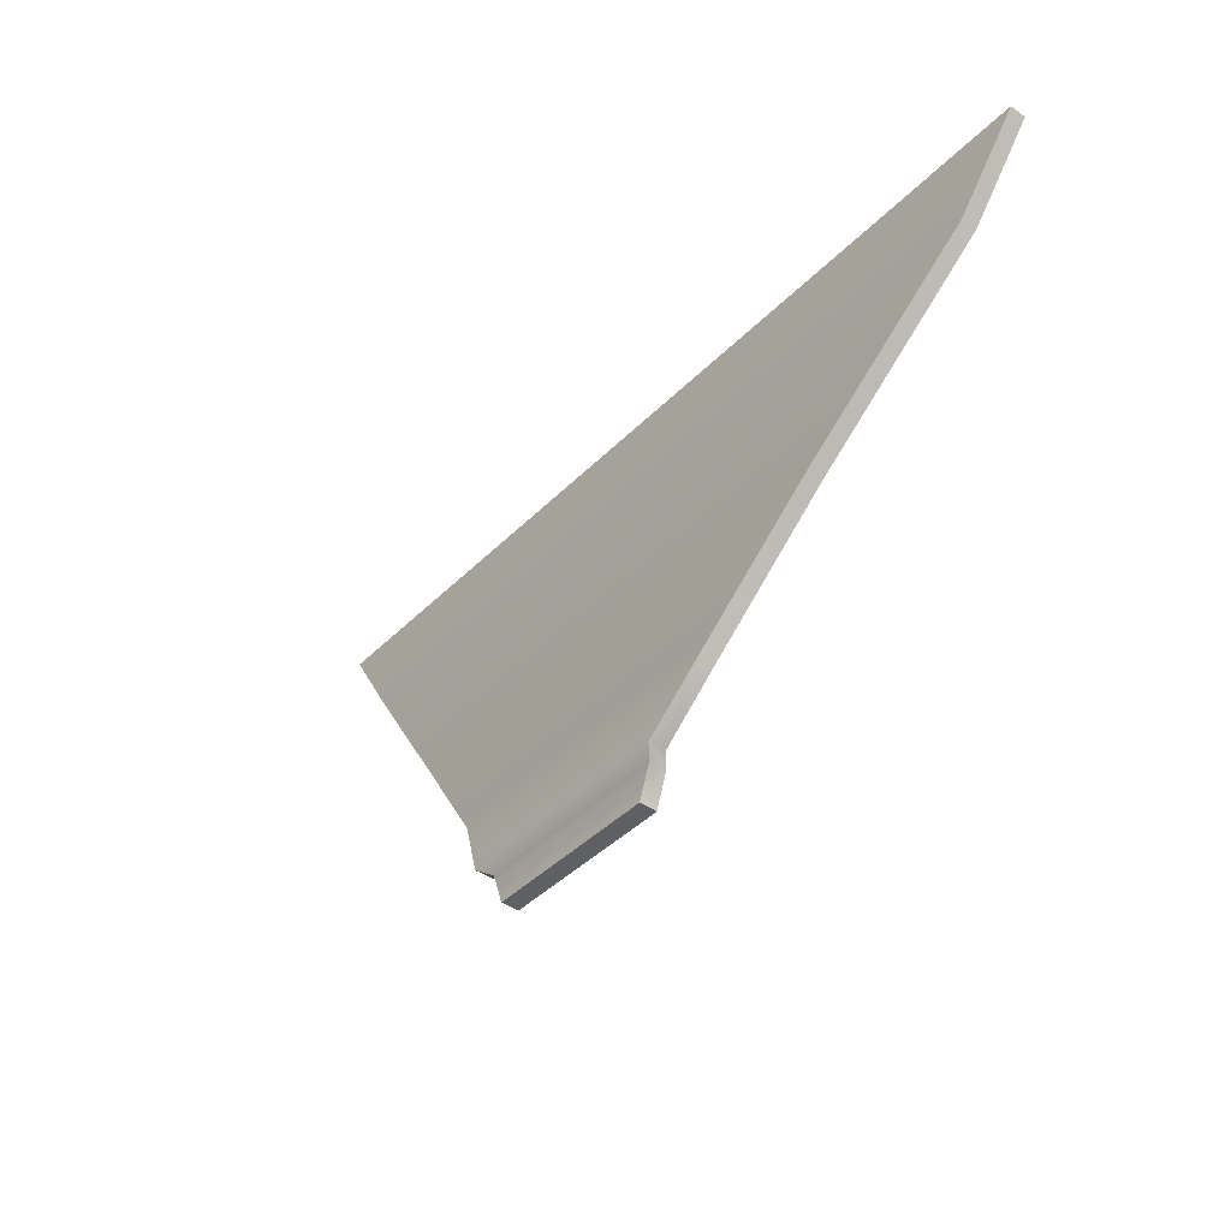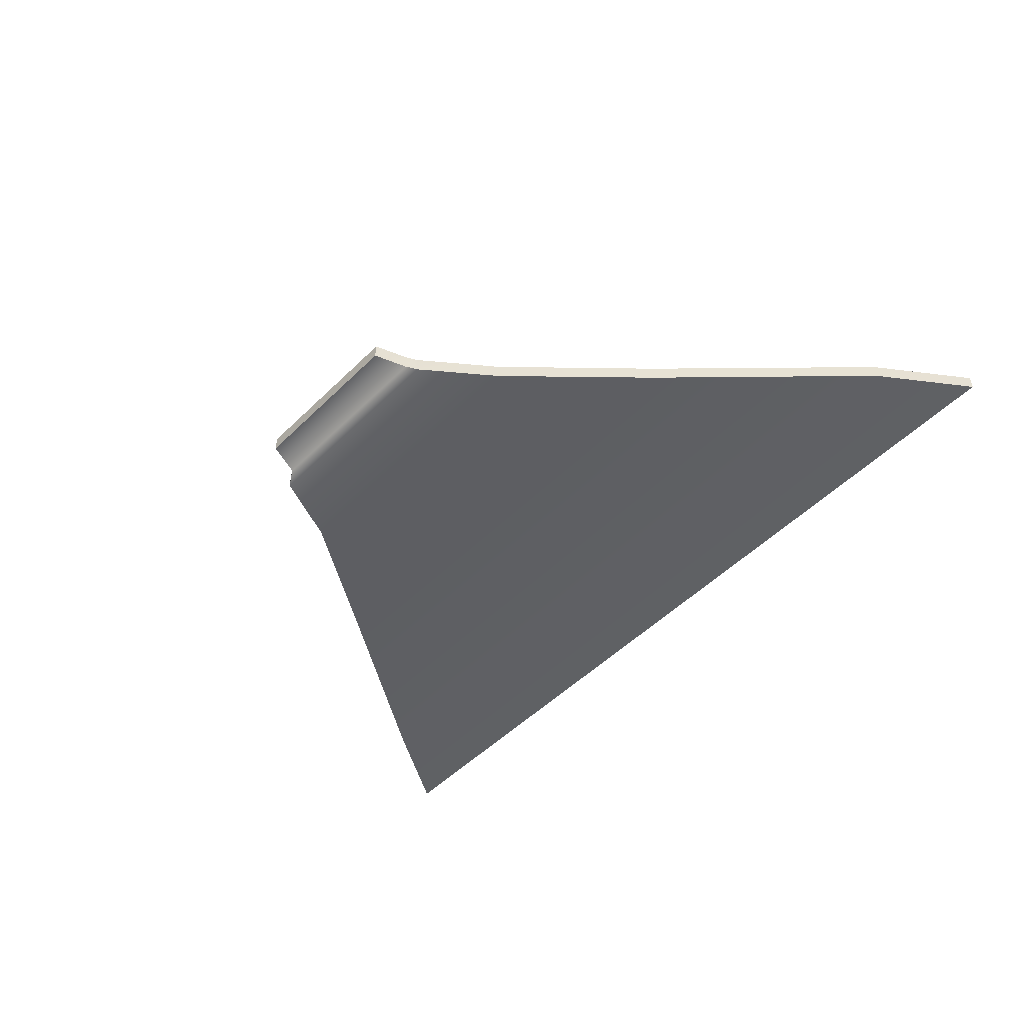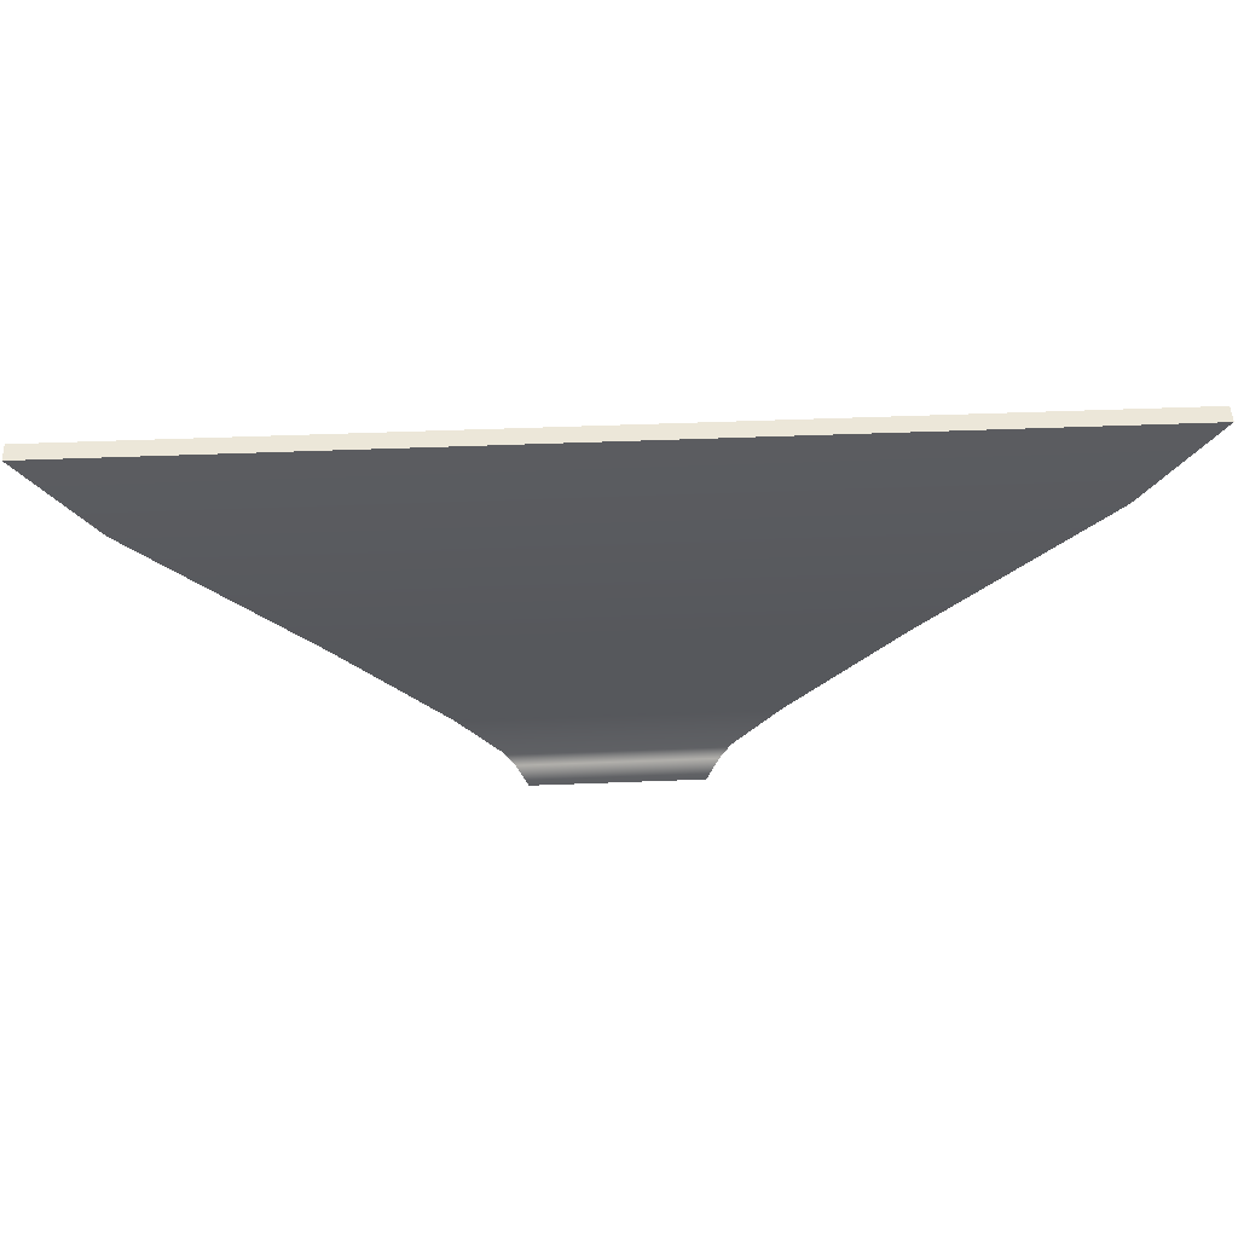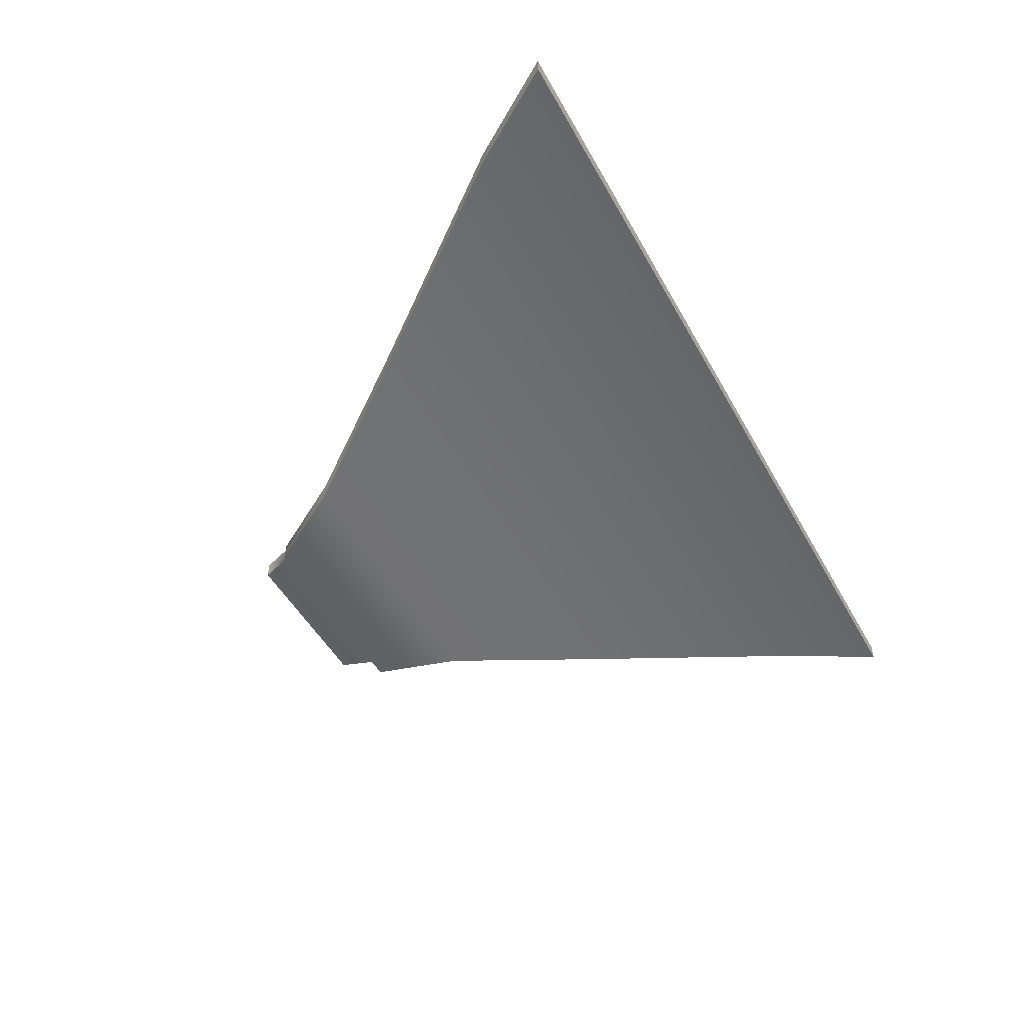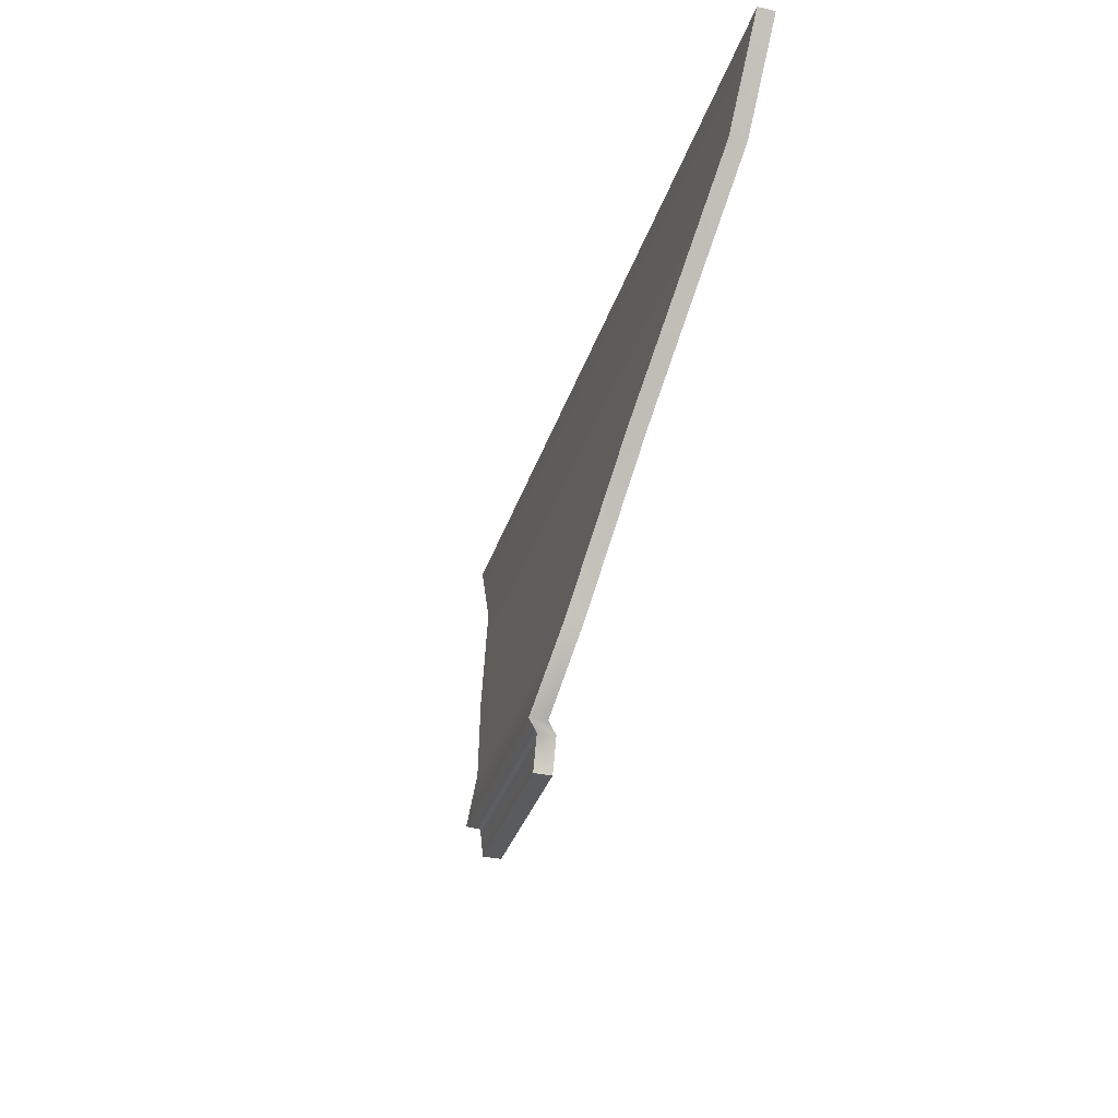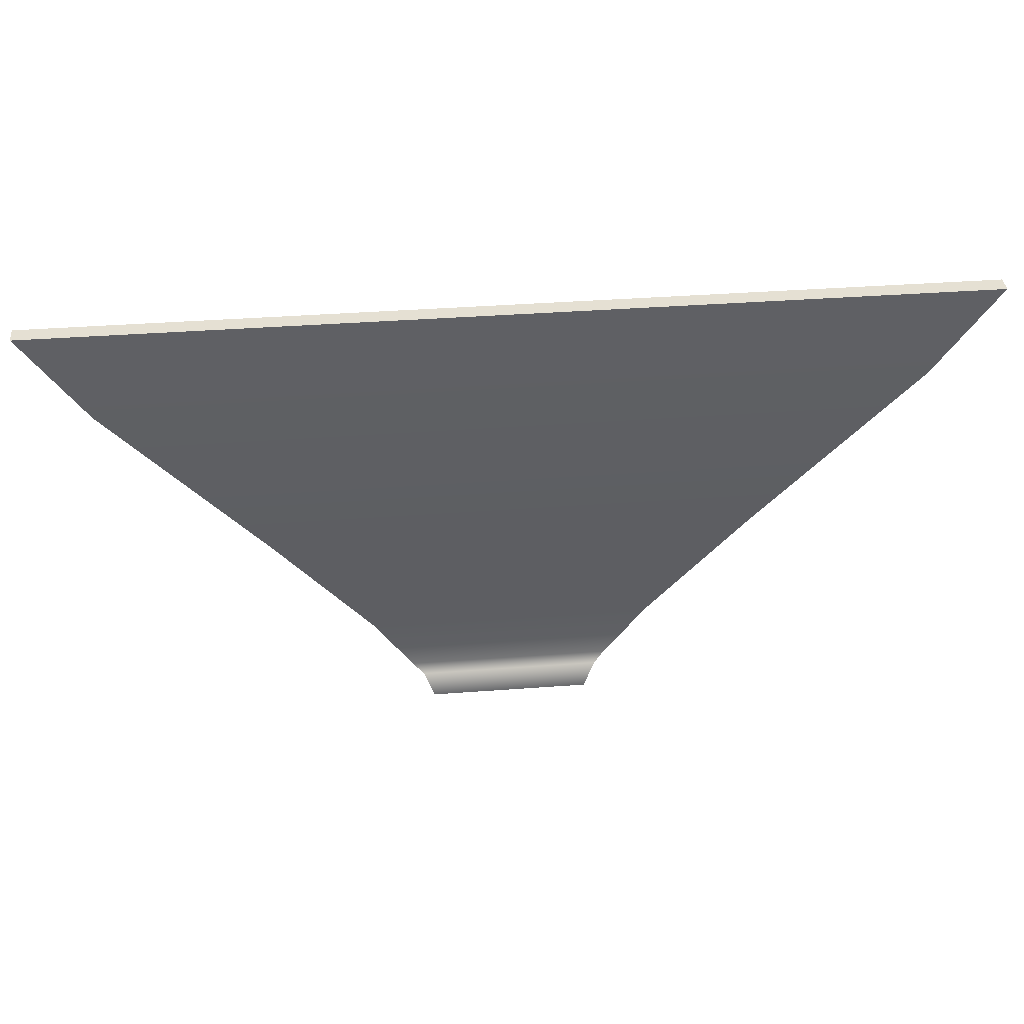
<metadata>
{"format":"obj","ext":"obj","renderer":"f3d","projection":"perspective","resolution":1024,"background":"white","views":[{"elev":-42.3,"azim":49.8,"up":"+Z"},{"elev":-50.9,"azim":-133.2,"up":"+Y"},{"elev":50.0,"azim":177.5,"up":"+Z"},{"elev":-49.4,"azim":-61.9,"up":"+Y"},{"elev":-33.2,"azim":73.8,"up":"+Z"},{"elev":37.9,"azim":174.5,"up":"+Z"}]}
</metadata>
<code>
g sbg_tower_ground_col
v -88.37 14.68 48.24
v -102 16.31 69.31
v 102 16.31 69.31
v 88.37 14.68 48.24
v -54.7 4.905 3.283
v 54.7 4.905 3.283
v -32.76 -0.9049 -26.72
v 32.76 -0.9049 -26.72
v -23.51 -5.27 -43.72
v 23.51 -5.27 -43.72
v -21 -2.966 -45.2
v 21 -2.966 -45.2
v -18.51 -2.965 -52.37
v 18.51 -2.965 -52.37
v 102 20.1 69.31
v -102 20.1 69.31
v -88.37 18.46 48.24
v 88.37 18.46 48.24
v 54.7 8.688 3.283
v -54.7 8.688 3.283
v 32.76 2.878 -26.72
v -32.76 2.878 -26.72
v 23.51 -1.488 -43.72
v -23.51 -1.488 -43.72
v 21 0.8159 -45.2
v -21 0.8159 -45.2
v 18.51 0.8172 -52.37
v -18.51 0.8172 -52.37
v -102 16.31 69.31
v -102 20.1 69.31
v 102 20.1 69.31
v 102 16.31 69.31
v 102 16.31 69.31
v 102 20.1 69.31
v 88.37 18.46 48.24
v 88.37 14.68 48.24
v 54.7 8.688 3.283
v 54.7 4.905 3.283
v 32.76 2.878 -26.72
v 32.76 -0.9049 -26.72
v 23.51 -1.488 -43.72
v 23.51 -5.27 -43.72
v 21 0.8159 -45.2
v 21 -2.966 -45.2
v 18.51 0.8172 -52.37
v 18.51 -2.965 -52.37
v 18.51 -2.965 -52.37
v 18.51 0.8172 -52.37
v -18.51 0.8172 -52.37
v -18.51 -2.965 -52.37
v -21 -2.966 -45.2
v -18.51 -2.965 -52.37
v -18.51 0.8172 -52.37
v -21 0.8159 -45.2
v -23.51 -5.27 -43.72
v -23.51 -1.488 -43.72
v -32.76 -0.9049 -26.72
v -32.76 2.878 -26.72
v -54.7 4.905 3.283
v -54.7 8.688 3.283
v -88.37 14.68 48.24
v -88.37 18.46 48.24
v -102 16.31 69.31
v -102 20.1 69.31
g sbg_tower_ground_col_0
f 3 2 1
f 4 3 1
f 4 1 5
f 6 4 5
f 6 5 7
f 8 6 7
f 8 7 9
f 10 8 9
f 10 9 11
f 12 10 11
f 12 11 13
f 14 12 13
f 17 16 15
f 18 17 15
f 17 18 19
f 20 17 19
f 20 19 21
f 22 20 21
f 22 21 23
f 24 22 23
f 24 23 25
f 26 24 25
f 26 25 27
f 28 26 27
f 31 30 29
f 32 31 29
f 35 34 33
f 36 35 33
f 37 35 36
f 38 37 36
f 39 37 38
f 40 39 38
f 41 39 40
f 42 41 40
f 43 41 42
f 44 43 42
f 45 43 44
f 46 45 44
f 49 48 47
f 50 49 47
f 53 52 51
f 54 53 51
f 54 51 55
f 56 54 55
f 56 55 57
f 58 56 57
f 58 57 59
f 60 58 59
f 60 59 61
f 62 60 61
f 62 61 63
f 64 62 63

</code>
